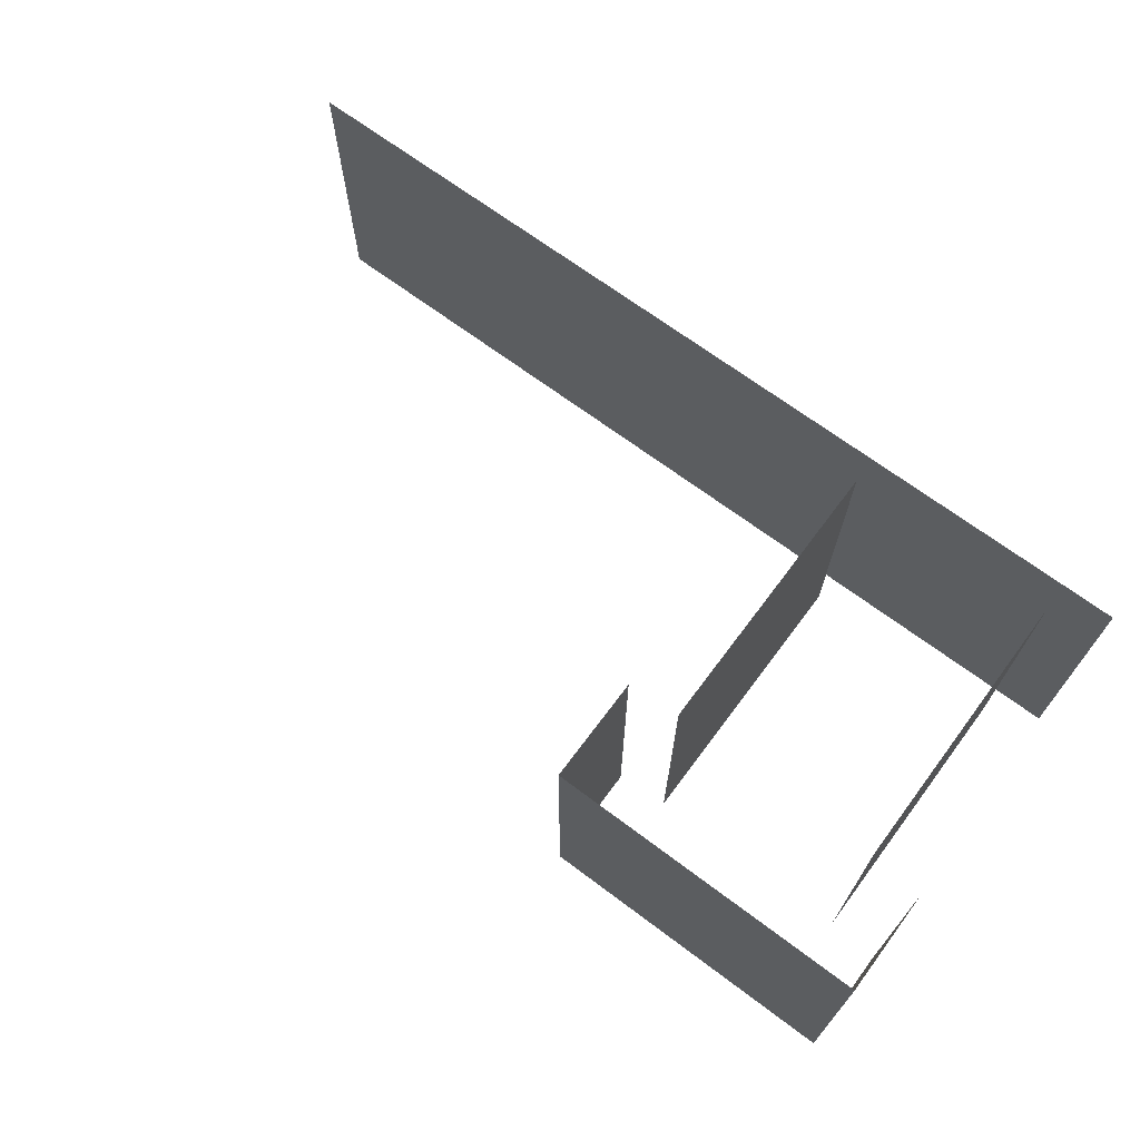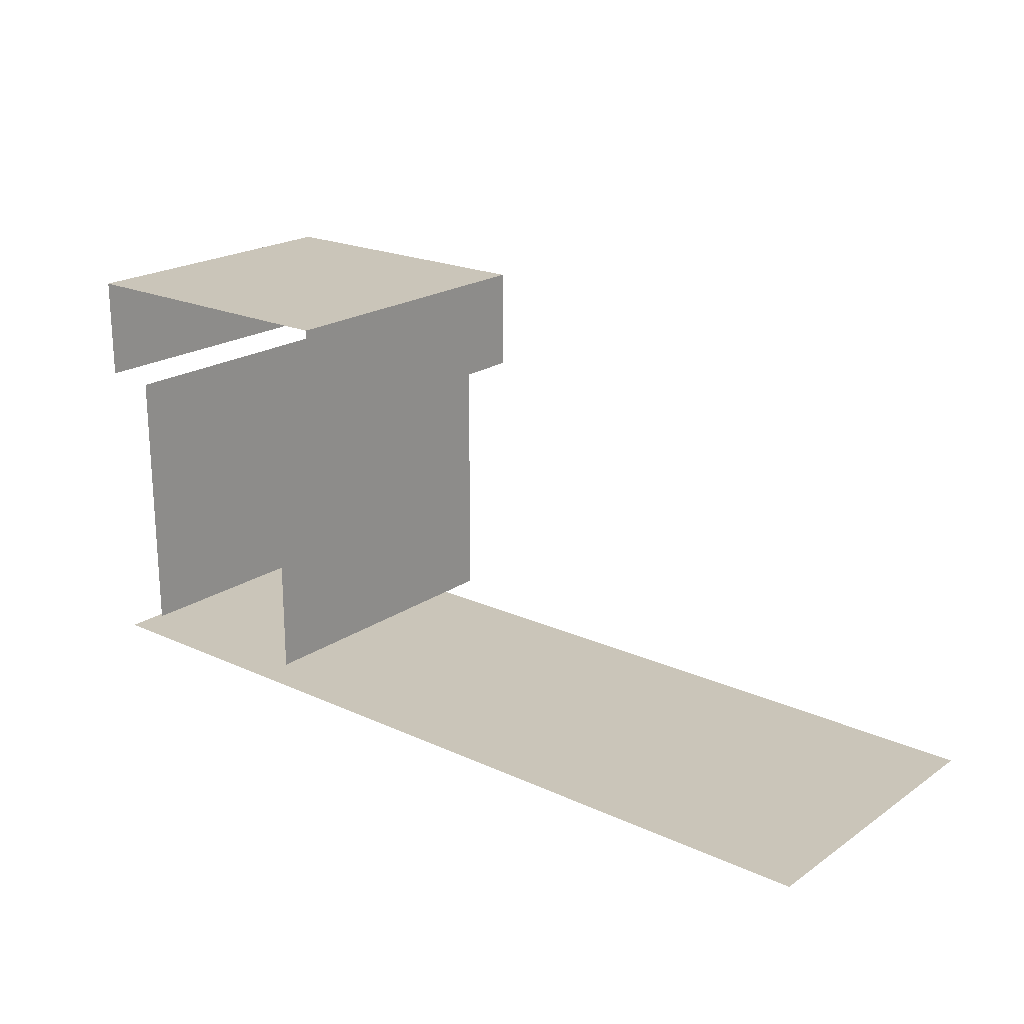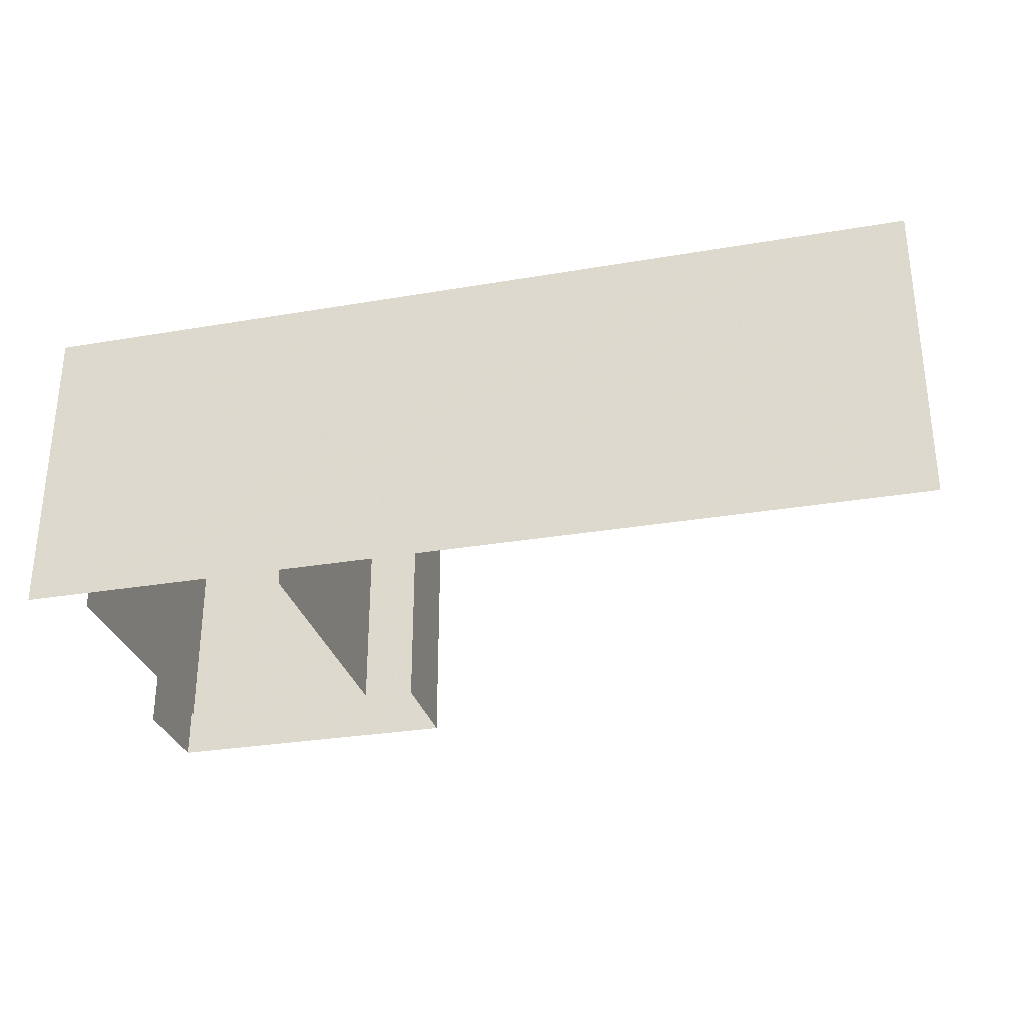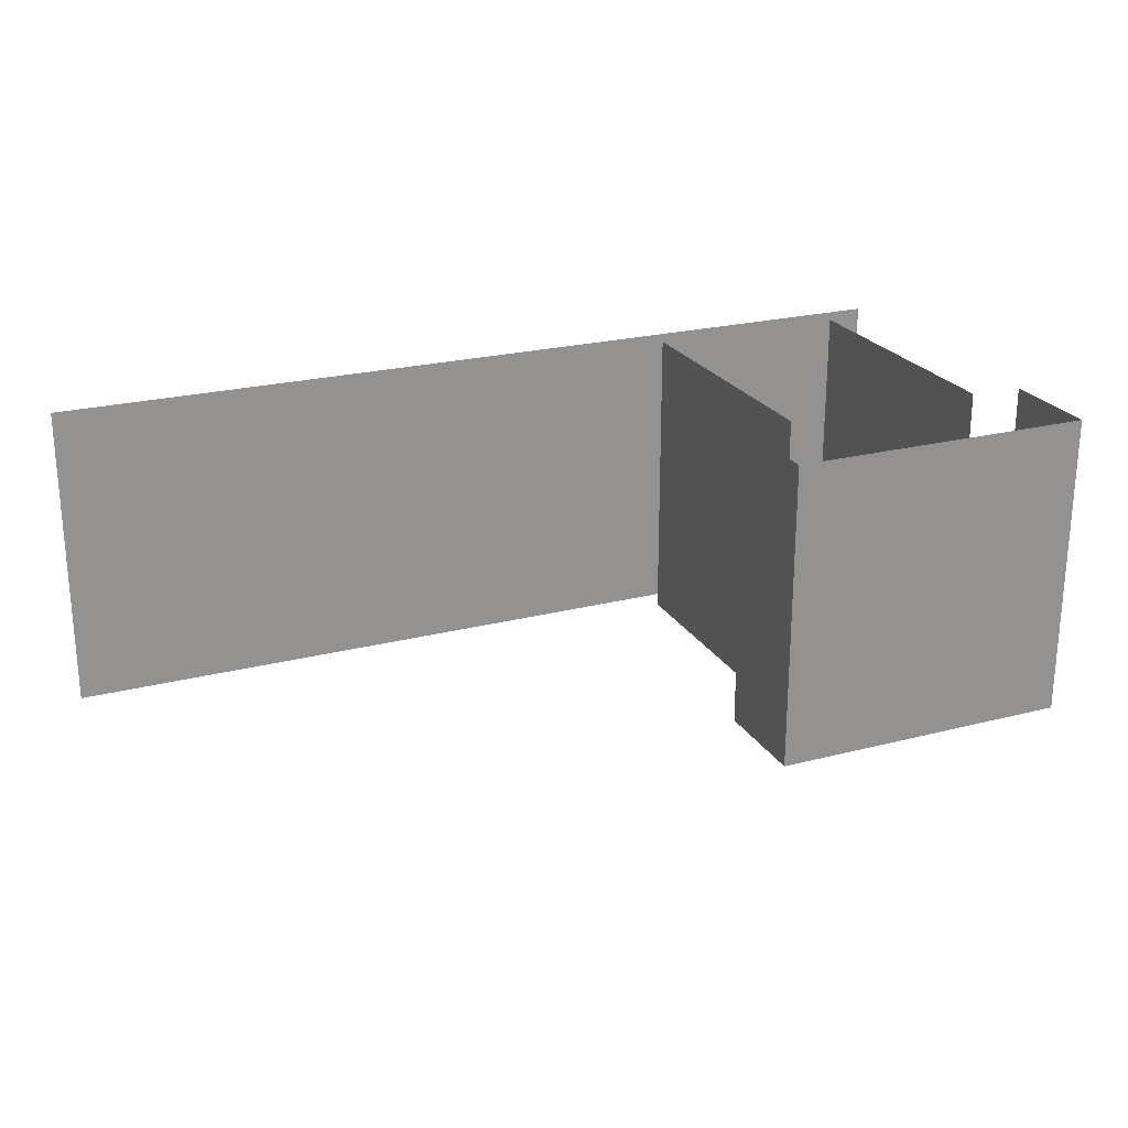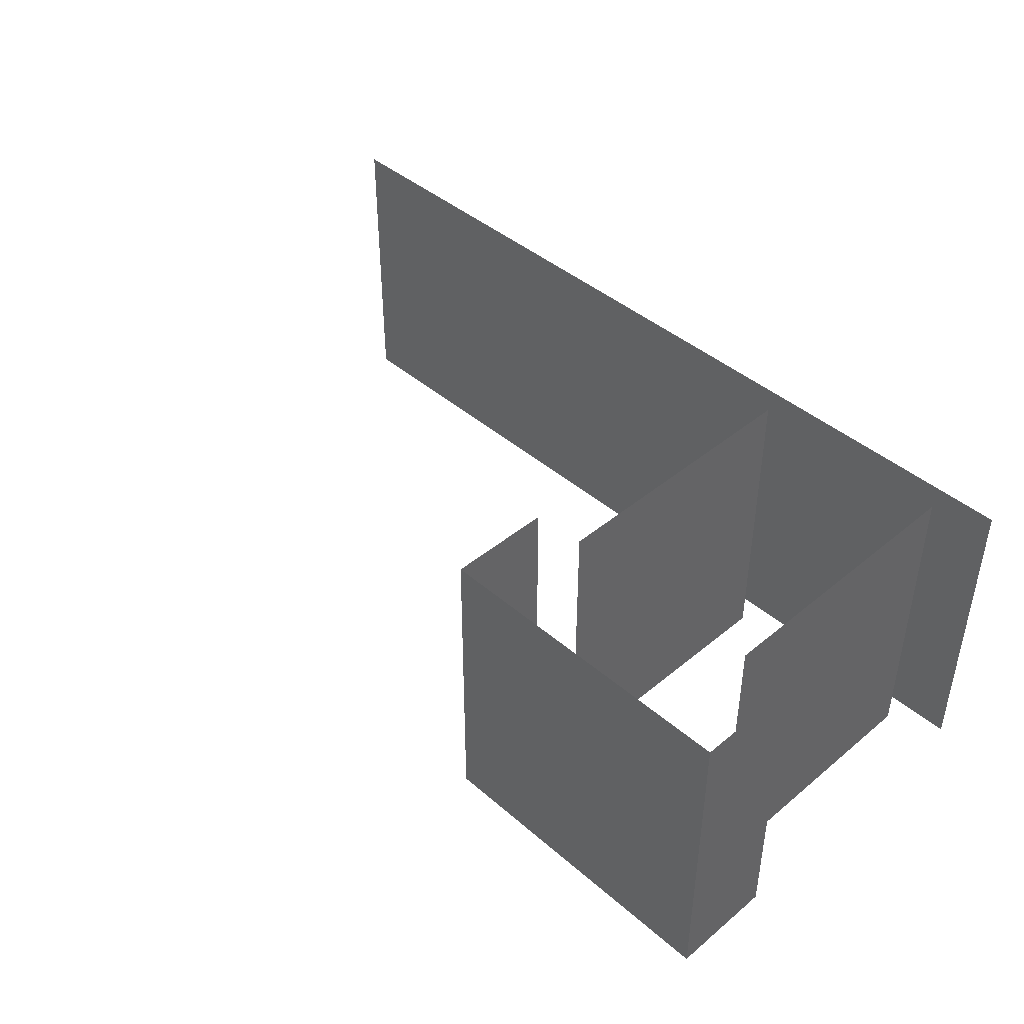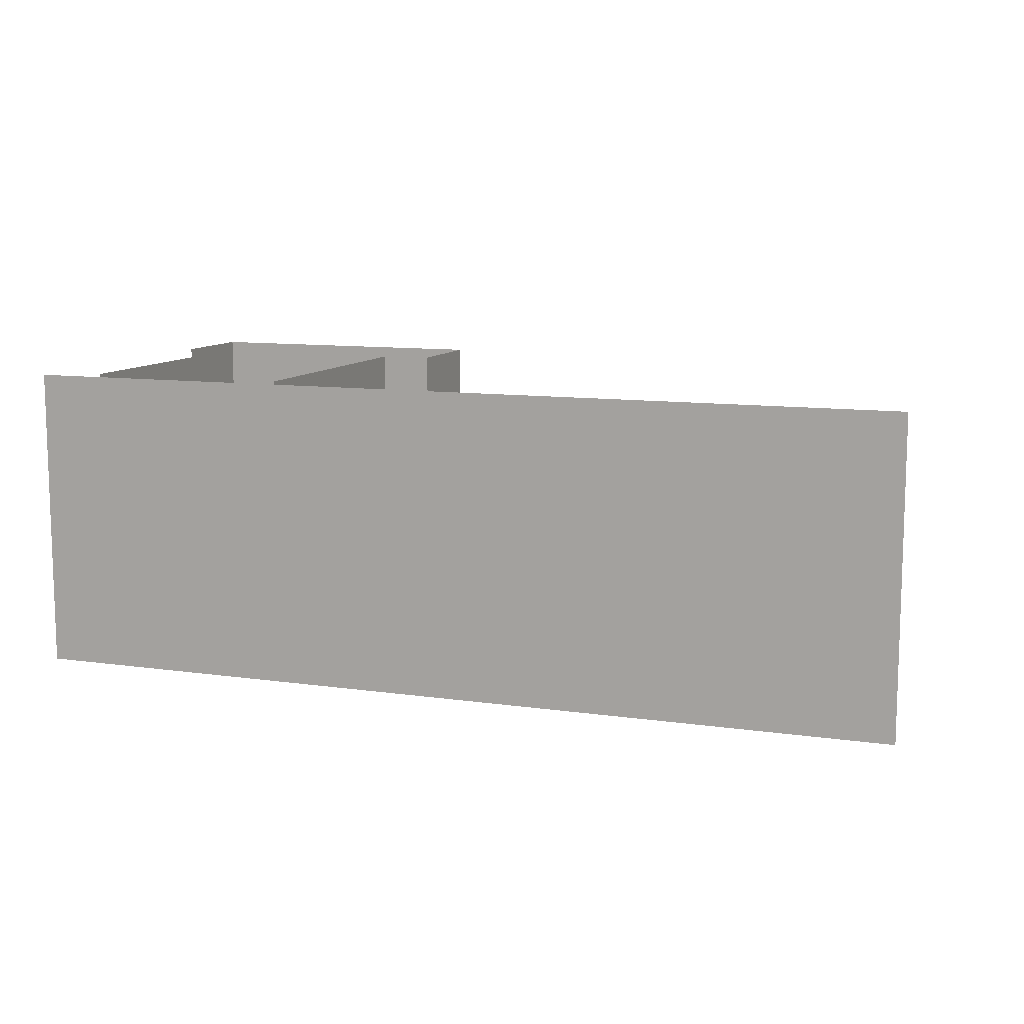
<metadata>
{"format":"obj","ext":"obj","renderer":"f3d","projection":"perspective","resolution":1024,"background":"white","views":[{"elev":69.0,"azim":-143.2,"up":"+Z"},{"elev":20.7,"azim":39.6,"up":"+Y"},{"elev":-29.9,"azim":14.0,"up":"+Z"},{"elev":23.4,"azim":156.6,"up":"+Z"},{"elev":42.9,"azim":-134.4,"up":"+Z"},{"elev":10.4,"azim":20.0,"up":"+Z"}]}
</metadata>
<code>
o Object.1
v 14 1 20
v -2.178 1 20
v -14 1 20
v 21 1 20
v 16.96 1 20
v 14 1 20
v -12 12.86 20
v -12 5.877 20
v -12 2 20
v -14 13 20
v -14 14.33 20
v -14 17 20
v -4 5.877 20
v -4 12.86 20
v -4 2 20
v -2 14.33 20
v -2 17 20
v -2 13 20
v -6 17 20
v -14 17 20
v -2 17 20
v 14 1 32
v 5.289 1 32
v -1.077 1 32
v -14 1 32
v 21 1 32
v 18.82 1 32
v 17.23 1 32
v 14 1 32
v -12 12.86 32
v -12 10.53 32
v -12 9.238 32
v -12 2 32
v -14 16.33 32
v -14 16 32
v -14 13 32
v -14 17 32
v -4 10.53 32
v -4 12.86 32
v -4 2 32
v -4 3.292 32
v -2 16.33 32
v -2 17 32
v -2 13 32
v -2 13.33 32
v -12 17 32
v -14 17 32
v -2 17 32
v -3 17 32
f 22 2 23
f 22 1 2
f 23 3 24
f 23 2 3
f 25 24 3
f 26 5 27
f 26 4 5
f 27 6 28
f 27 5 6
f 29 28 6
f 30 8 31
f 30 7 8
f 31 9 32
f 31 8 9
f 33 32 9
f 34 10 35
f 34 11 10
f 36 35 10
f 37 11 34
f 37 12 11
f 38 14 39
f 38 13 14
f 40 13 41
f 40 15 13
f 38 41 13
f 42 17 43
f 42 16 17
f 44 16 45
f 44 18 16
f 42 45 16
f 46 20 47
f 46 19 20
f 48 19 49
f 48 21 19
f 46 49 19

</code>
